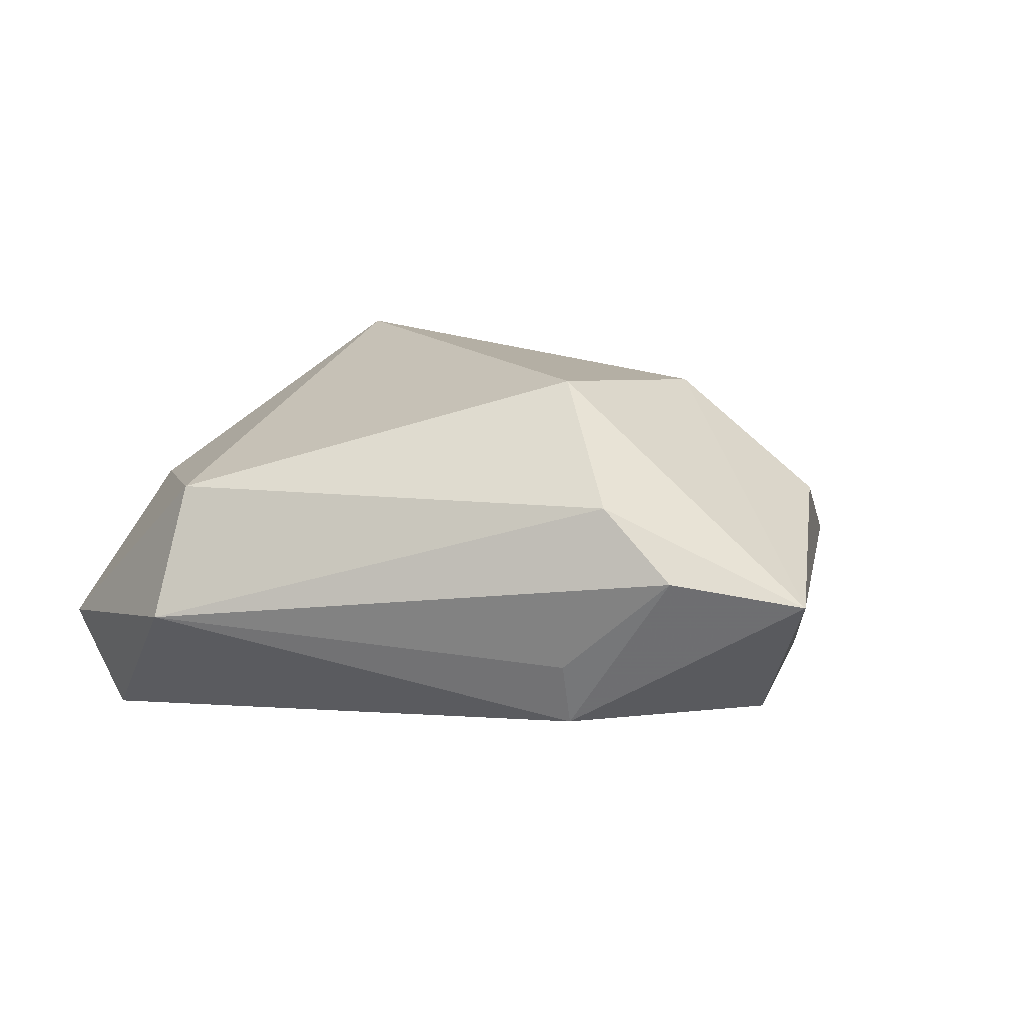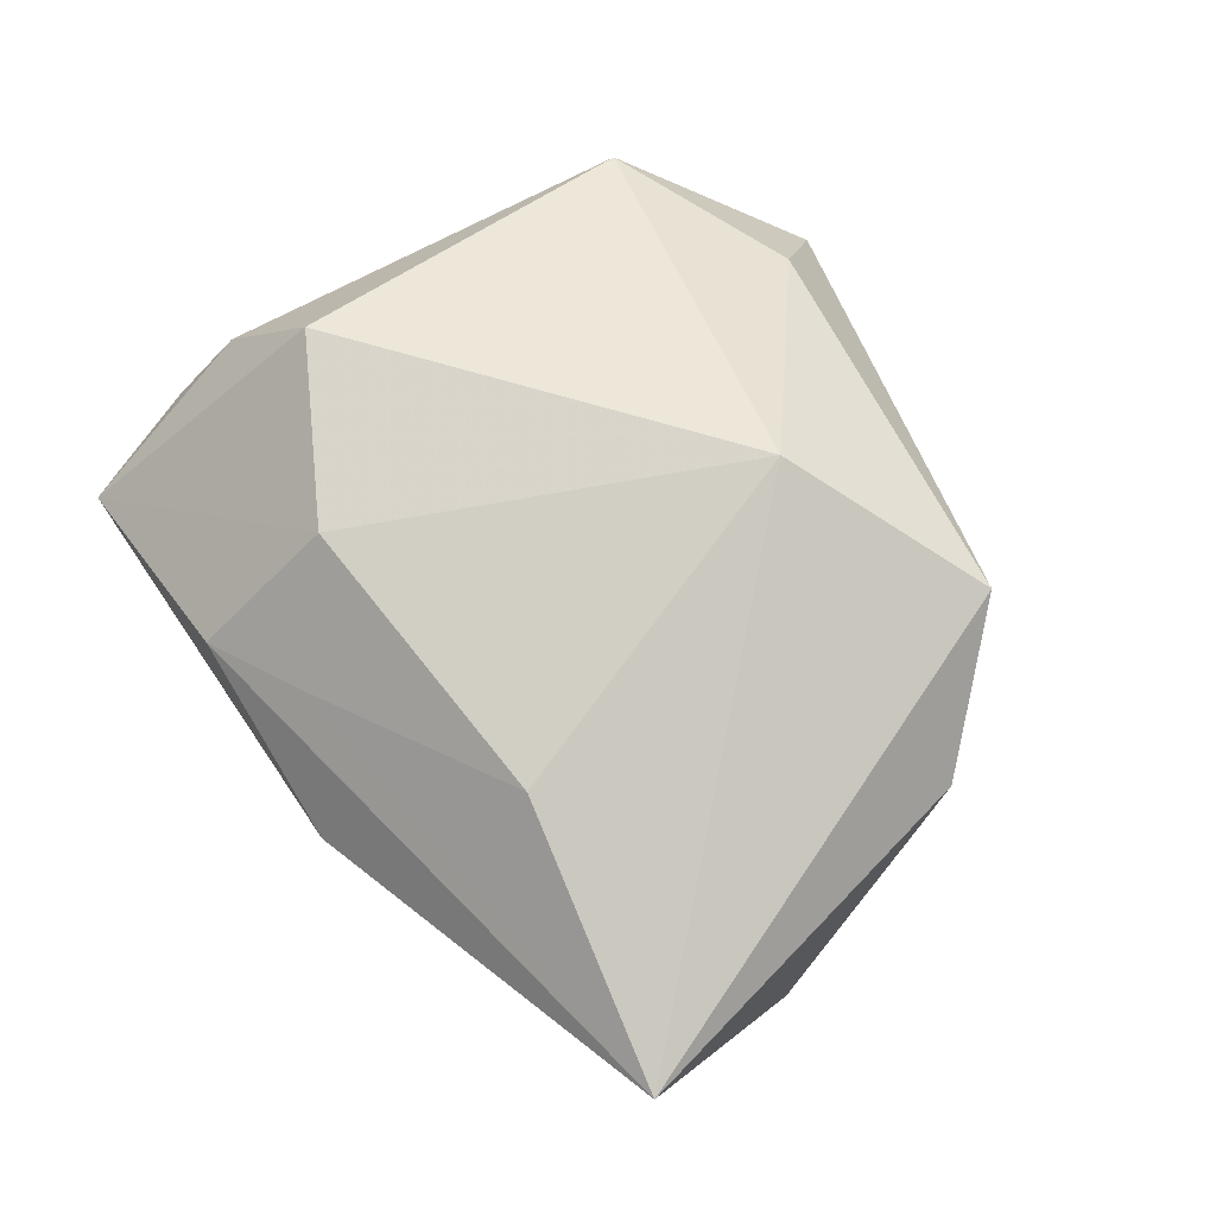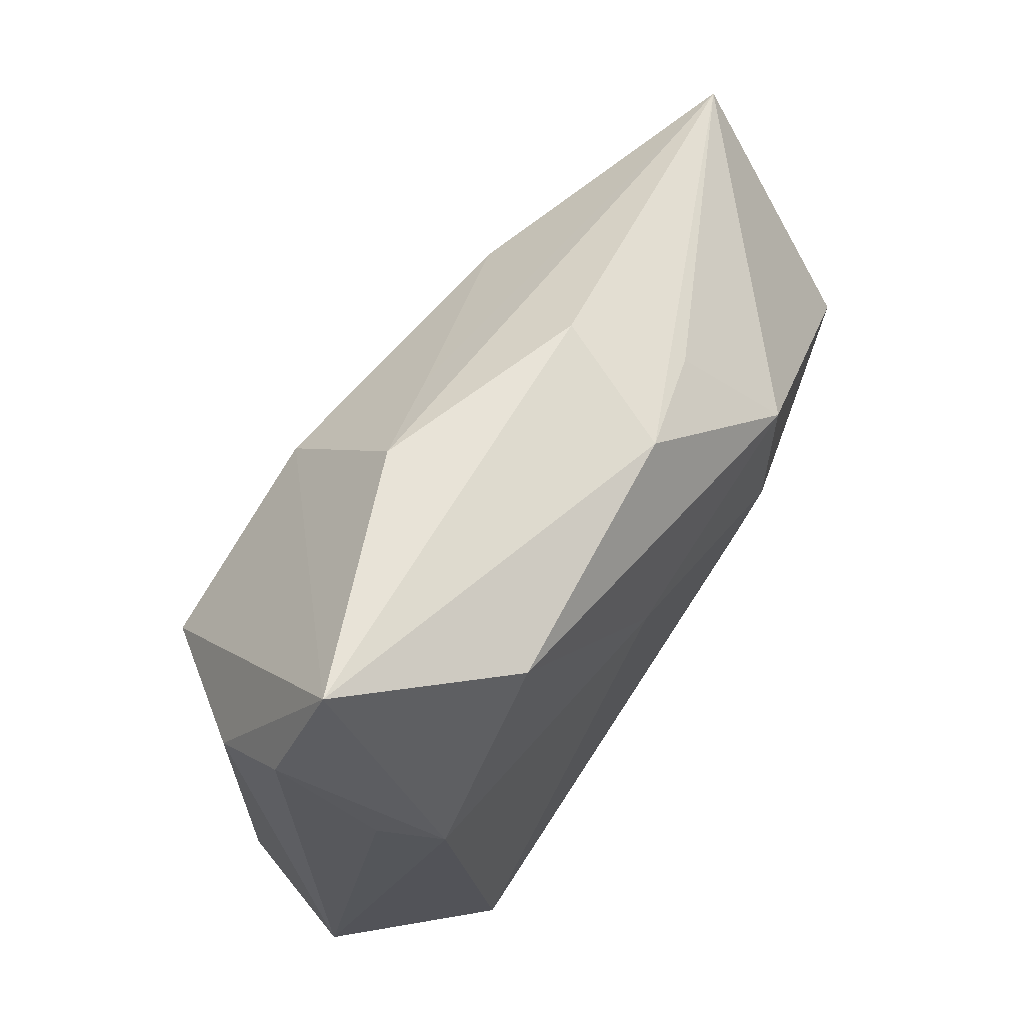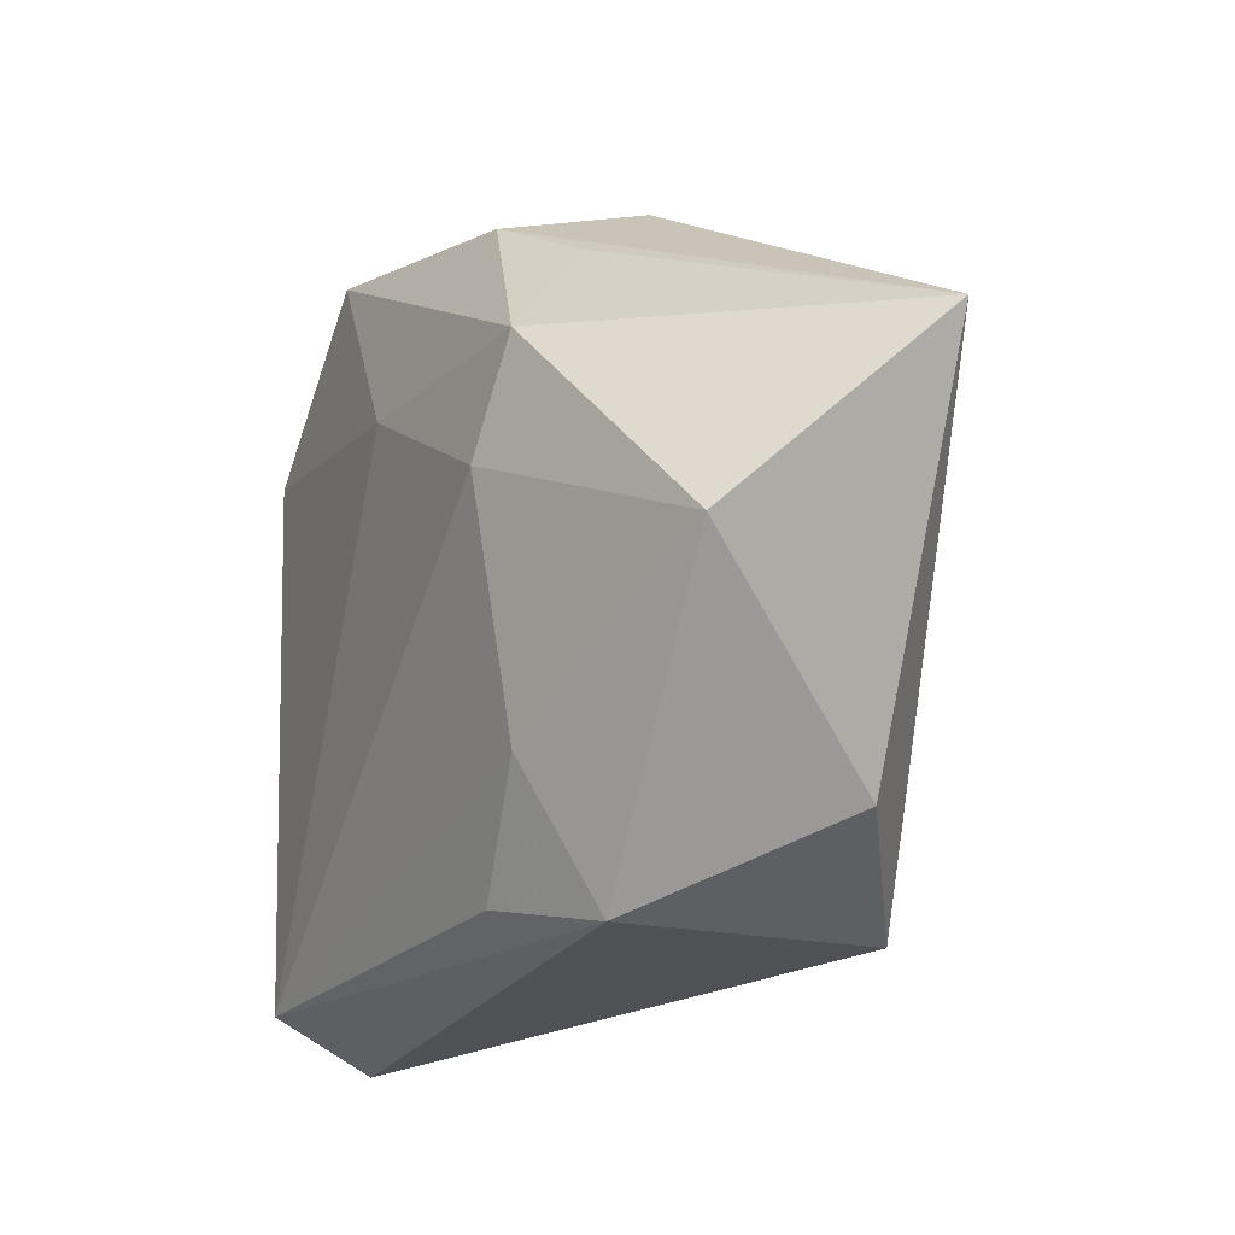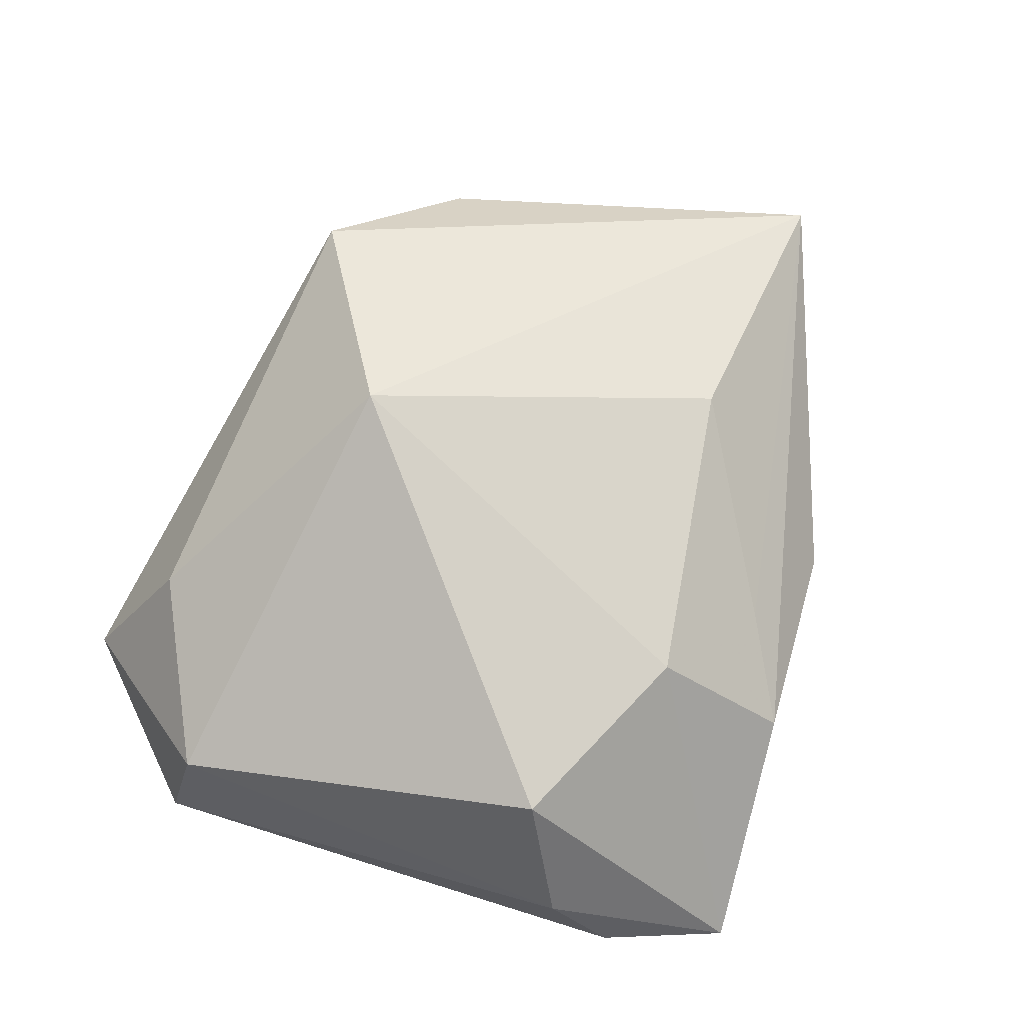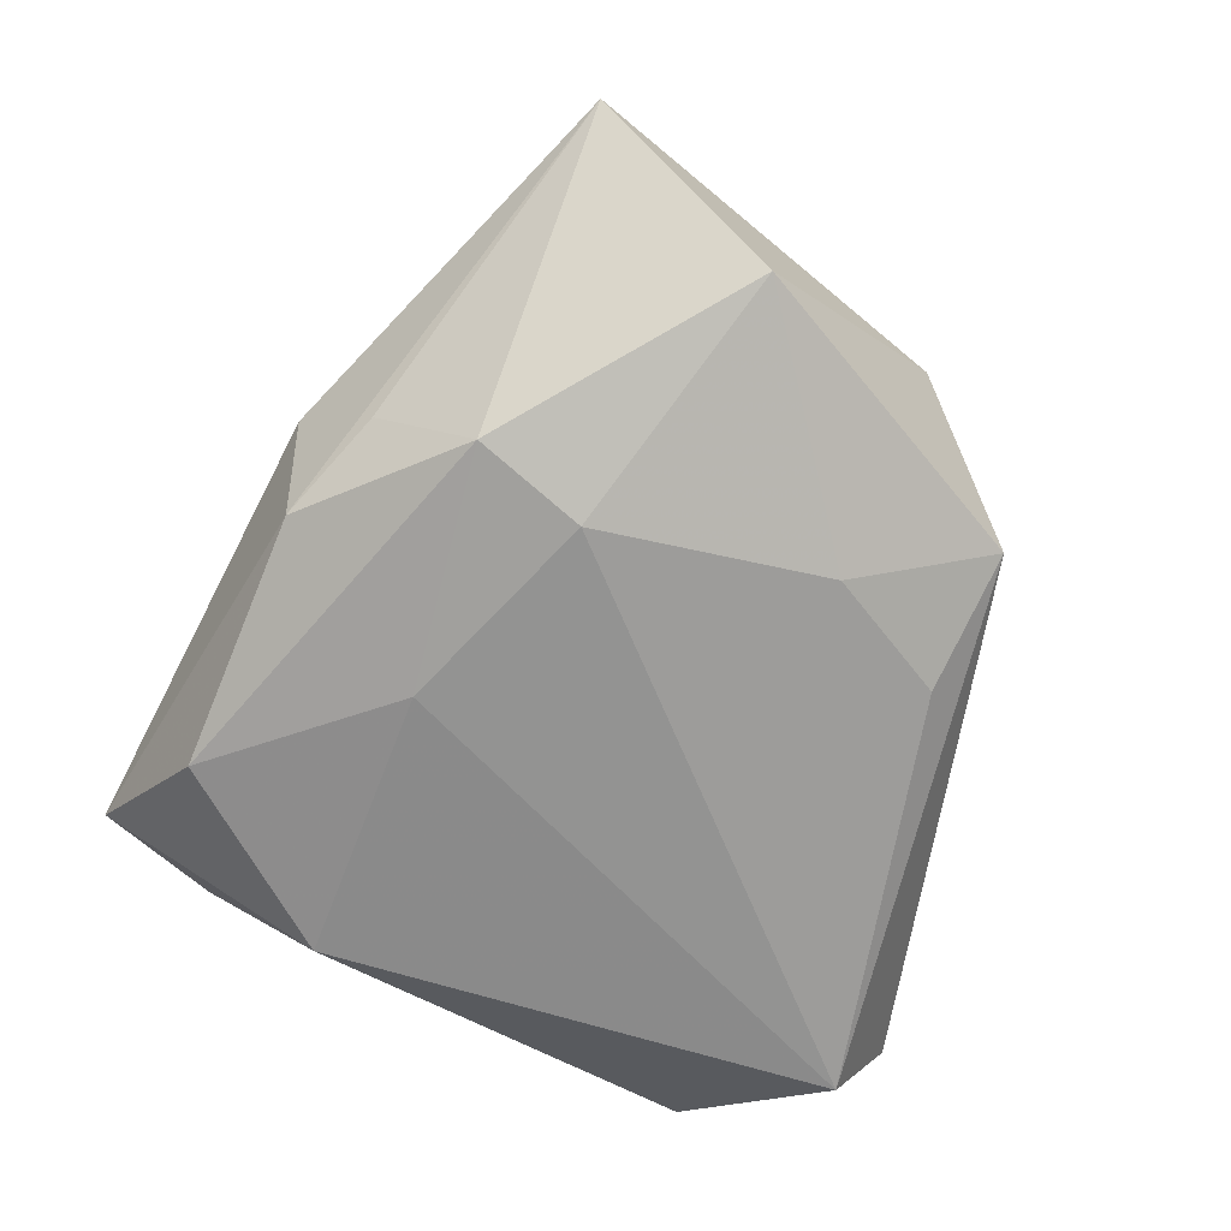
<metadata>
{"format":"obj","ext":"obj","renderer":"f3d","projection":"perspective","resolution":1024,"background":"white","views":[{"elev":6.6,"azim":106.6,"up":"+Z"},{"elev":69.3,"azim":-117.2,"up":"+Z"},{"elev":69.7,"azim":123.4,"up":"+Y"},{"elev":-10.5,"azim":-121.0,"up":"+Y"},{"elev":76.6,"azim":112.0,"up":"+Z"},{"elev":-71.3,"azim":-110.7,"up":"+Z"}]}
</metadata>
<code>
v 0.02702 -0.04059 -0.006745
v 0.01912 -0.03286 0.008236
v 0.03208 0.04121 -0.002094
v -0.005903 -0.01706 0.02463
v 0.04196 -0.02401 -0.004478
v 0.01846 0.03472 -0.01485
v -0.02222 0.02011 -0.01892
v 0.009063 0.02409 0.01893
v -0.001894 0.0313 0.01029
v 0.03793 -0.02217 0.008661
v 0.03774 0.02886 0.0005136
v 0.03555 0.01754 -0.008657
v 0.0326 0.01751 -0.01471
v -0.04477 0.0006221 -0.01429
v 0.03731 0.02211 0.007702
v -0.02211 0.0177 0.01658
v -0.03739 -0.01994 0.00662
v 0.02903 0.01619 0.01963
v -0.007456 0.03393 -0.01242
v 0.002802 0.0174 -0.01896
v -0.02441 -0.03027 0.01701
v -0.01264 0.03598 0.0005284
v -0.05097 0.01937 0.006522
v -0.02761 -0.02936 -0.0129
v 0.008458 0.03785 0.007407
v 0.02787 -0.03499 -0.01656
v -0.01364 -0.02763 -0.0162
v -0.01827 0.02947 -0.009398
v -0.02123 -0.01526 -0.01806
v -0.0184 0.008828 -0.02061
f 1 5 10
f 23 21 4
f 4 10 18
f 1 21 24
f 17 21 23
f 23 14 17
f 17 24 21
f 14 24 17
f 13 3 11
f 2 21 1
f 1 10 2
f 2 4 21
f 10 4 2
f 23 4 16
f 1 24 26
f 26 5 1
f 13 5 26
f 29 24 14
f 18 3 8
f 3 25 8
f 8 4 18
f 8 16 4
f 22 25 3
f 23 25 22
f 6 3 13
f 12 5 13
f 13 11 12
f 12 11 5
f 15 10 5
f 5 11 15
f 18 10 15
f 15 3 18
f 15 11 3
f 9 25 23
f 23 16 9
f 9 8 25
f 16 8 9
f 27 26 24
f 24 29 27
f 27 29 26
f 23 22 19
f 19 22 3
f 3 6 19
f 26 29 30
f 30 29 14
f 23 19 28
f 20 6 13
f 13 26 20
f 26 30 20
f 7 19 6
f 6 20 7
f 7 20 30
f 7 30 14
f 7 28 19
f 7 14 23
f 23 28 7

</code>
